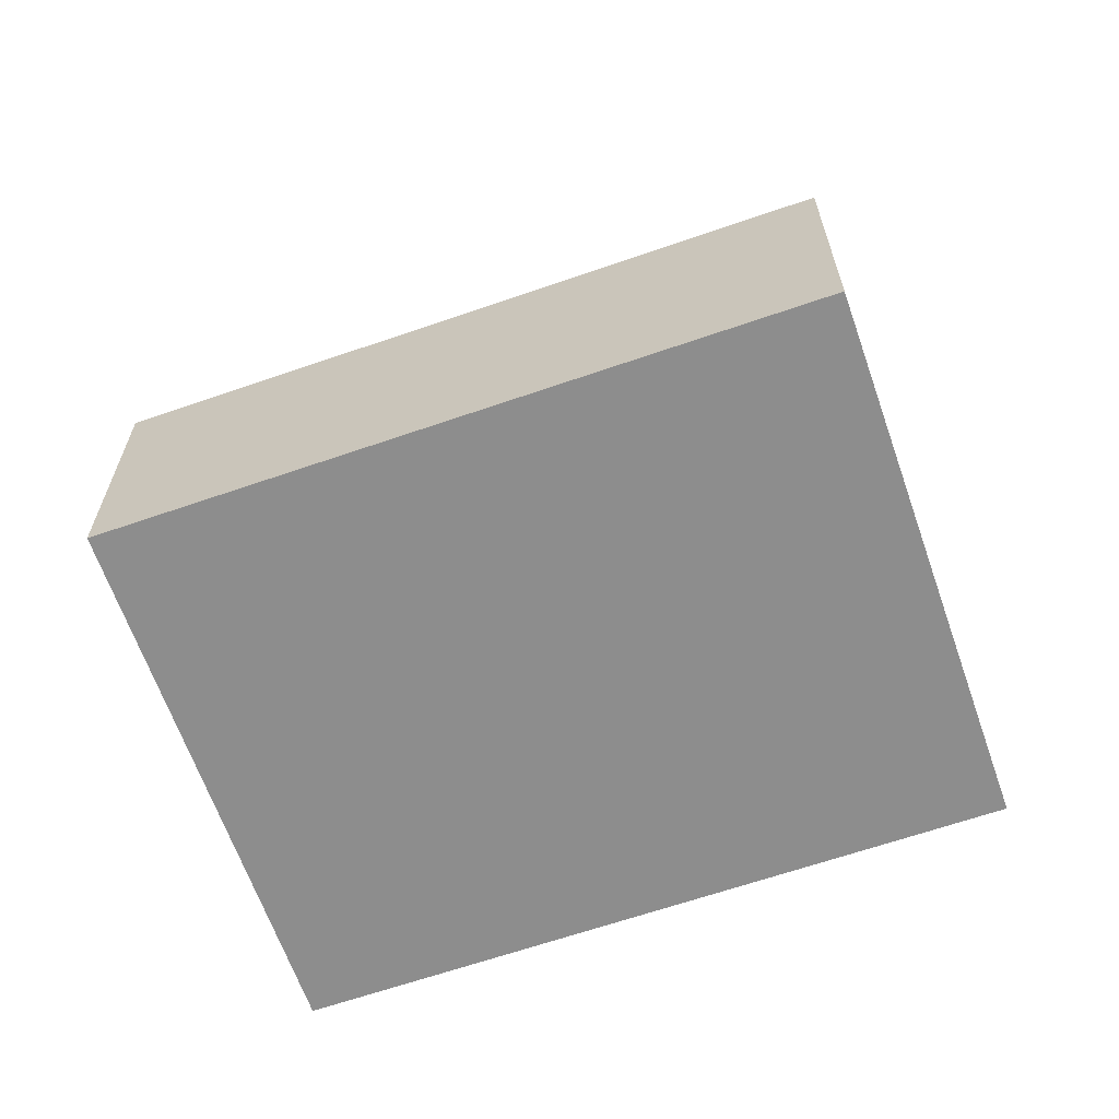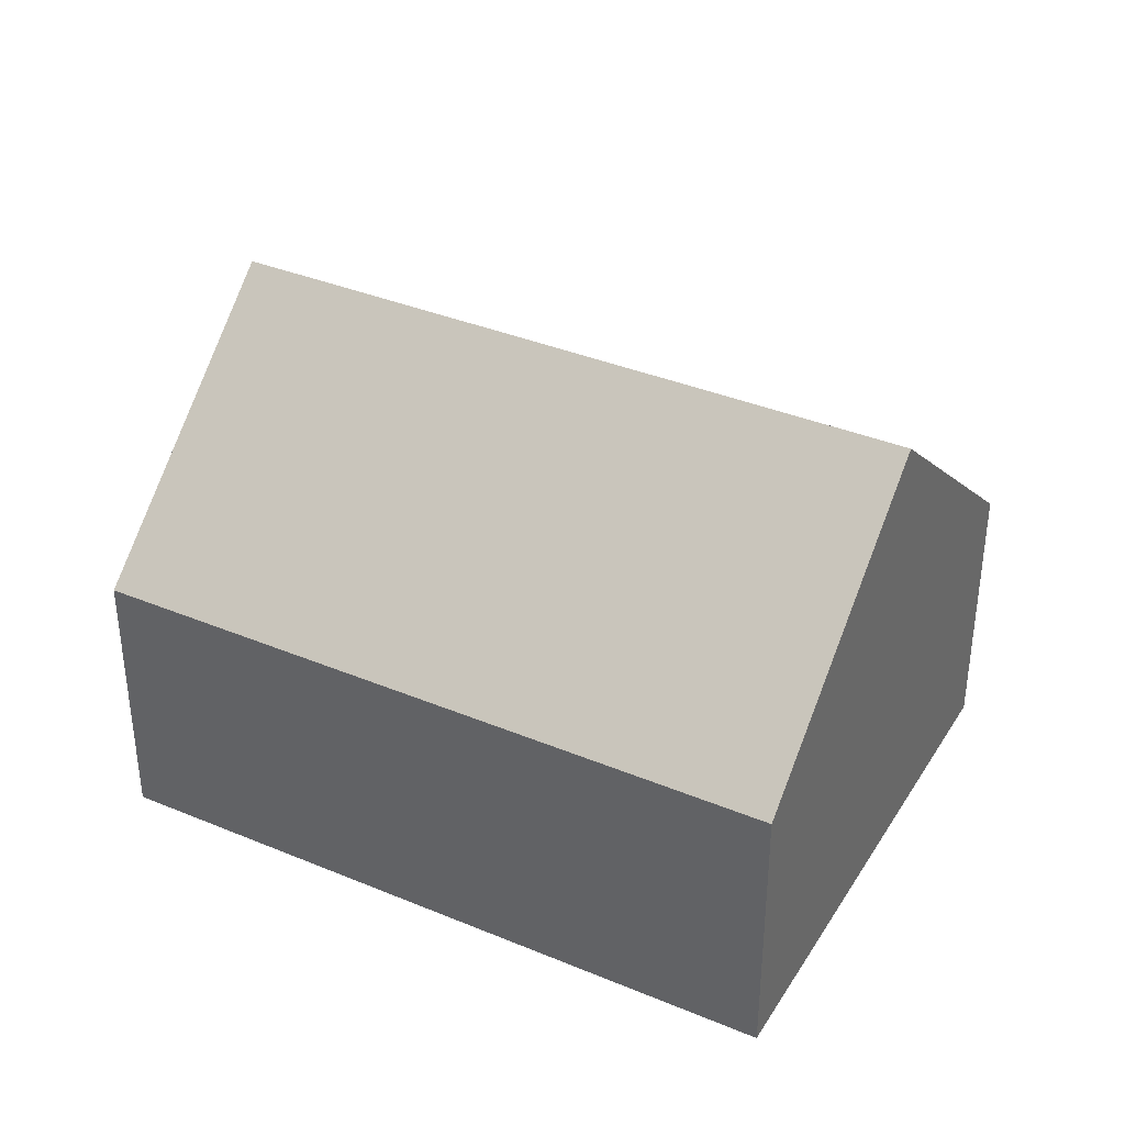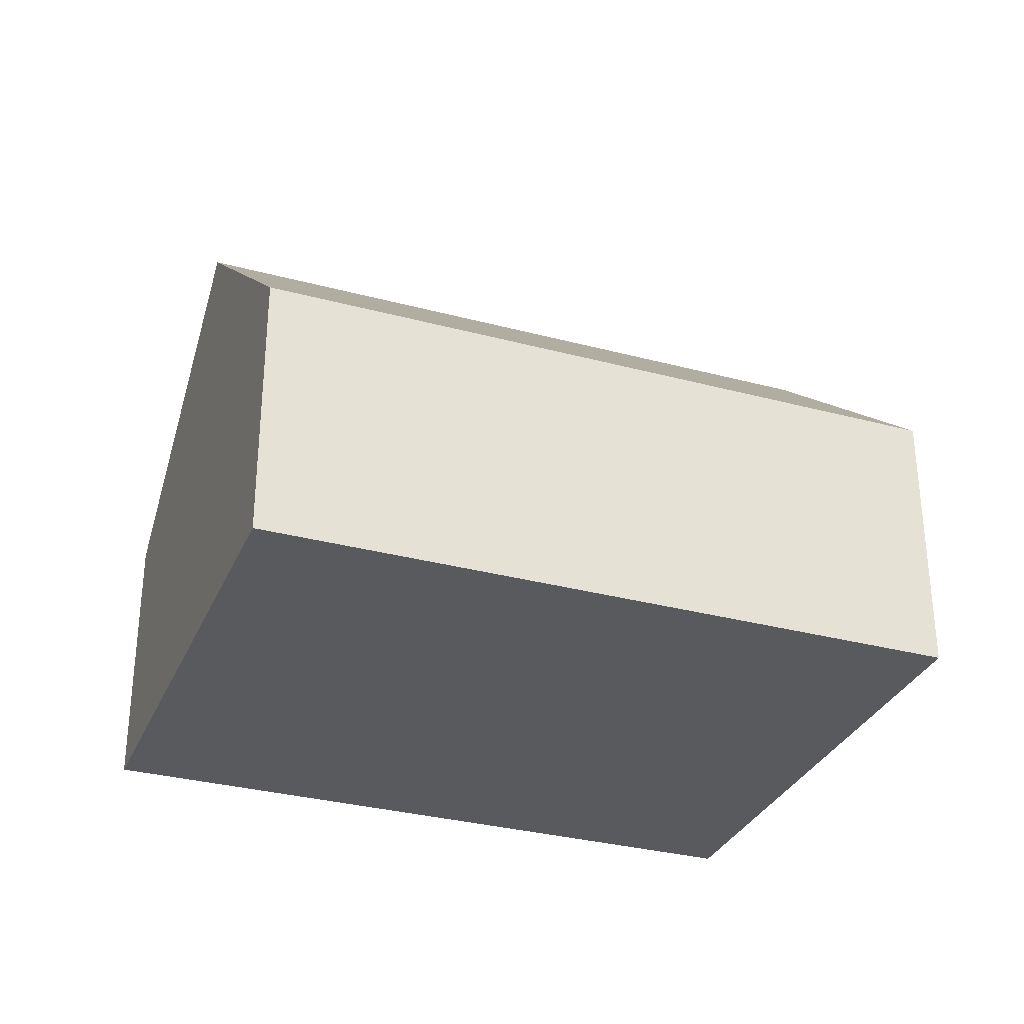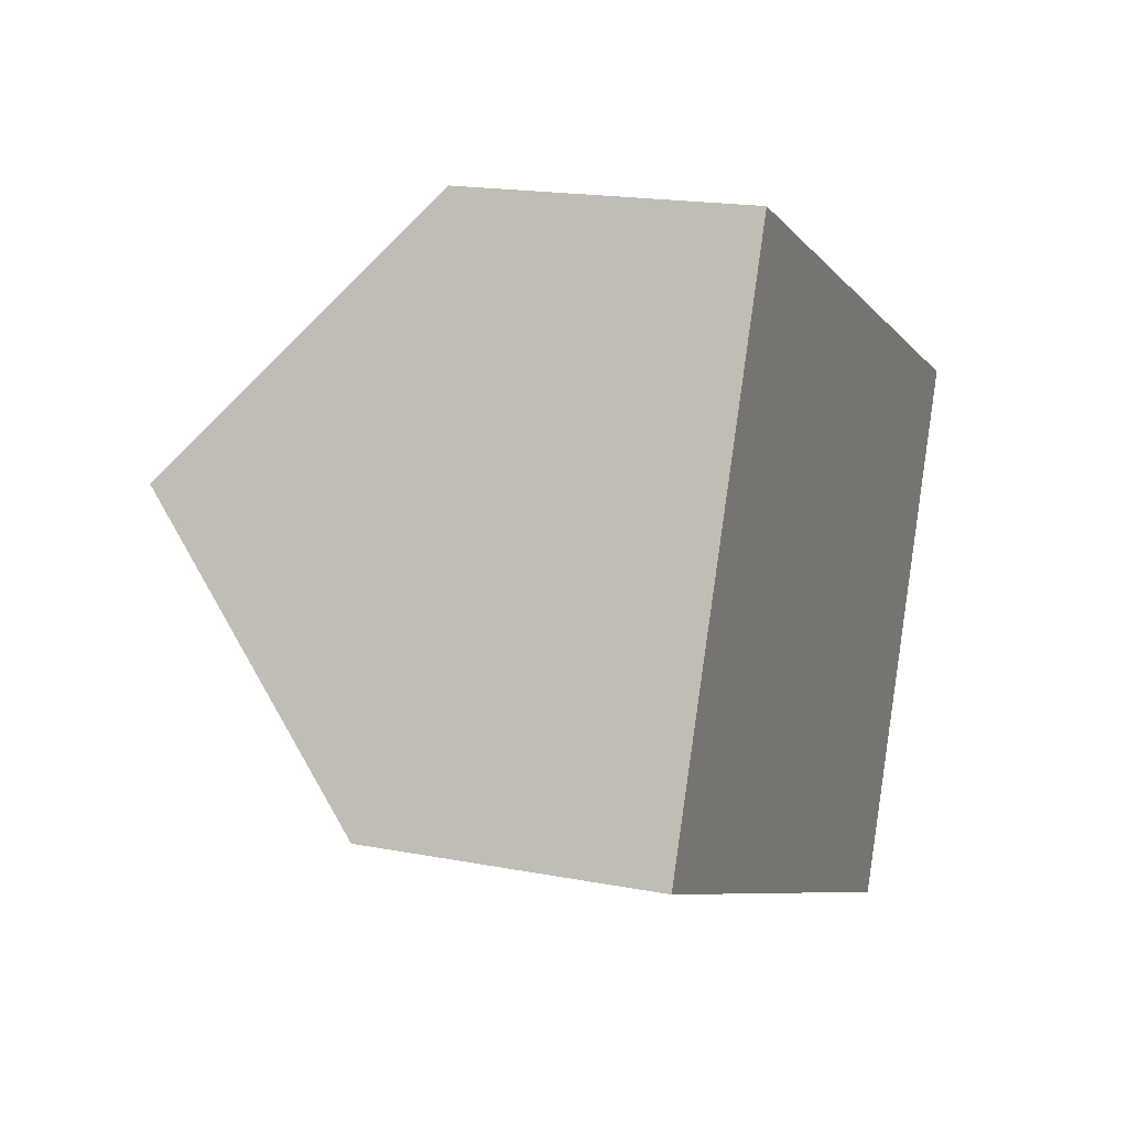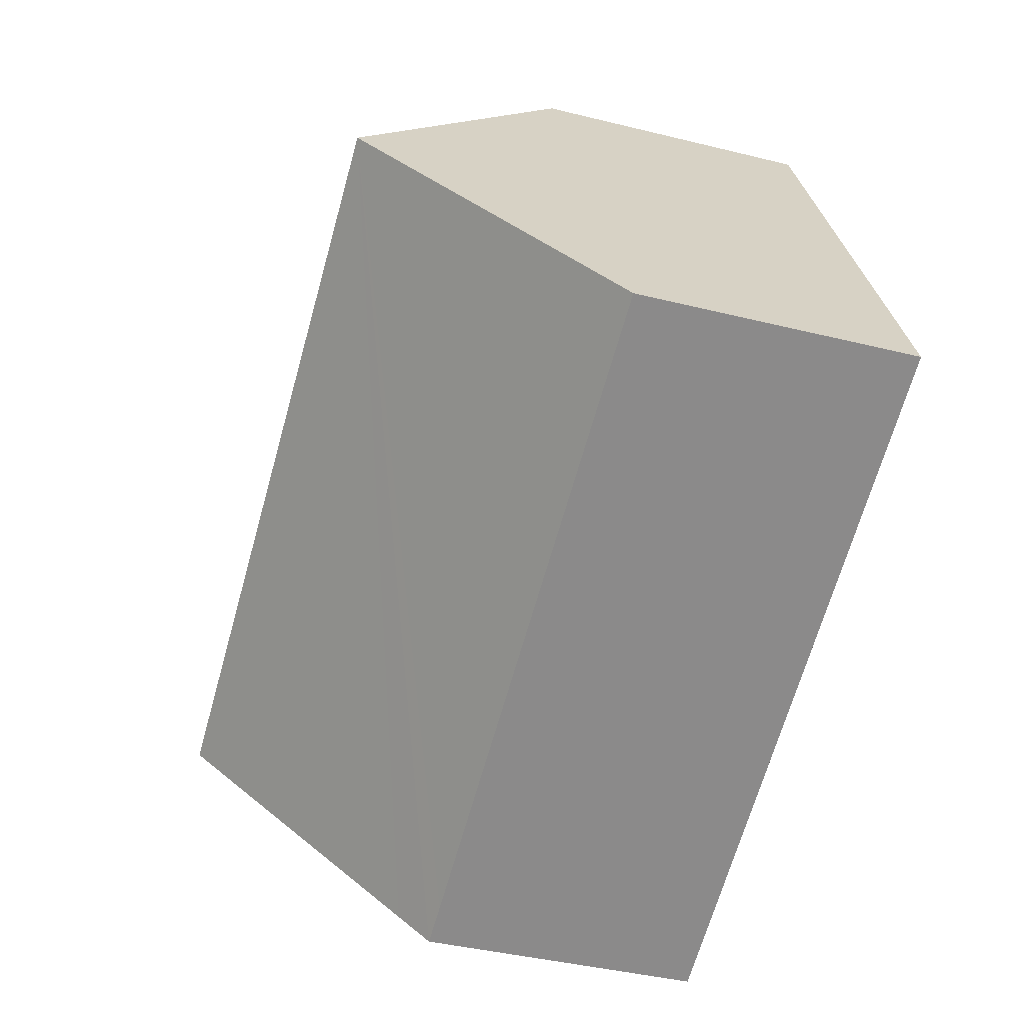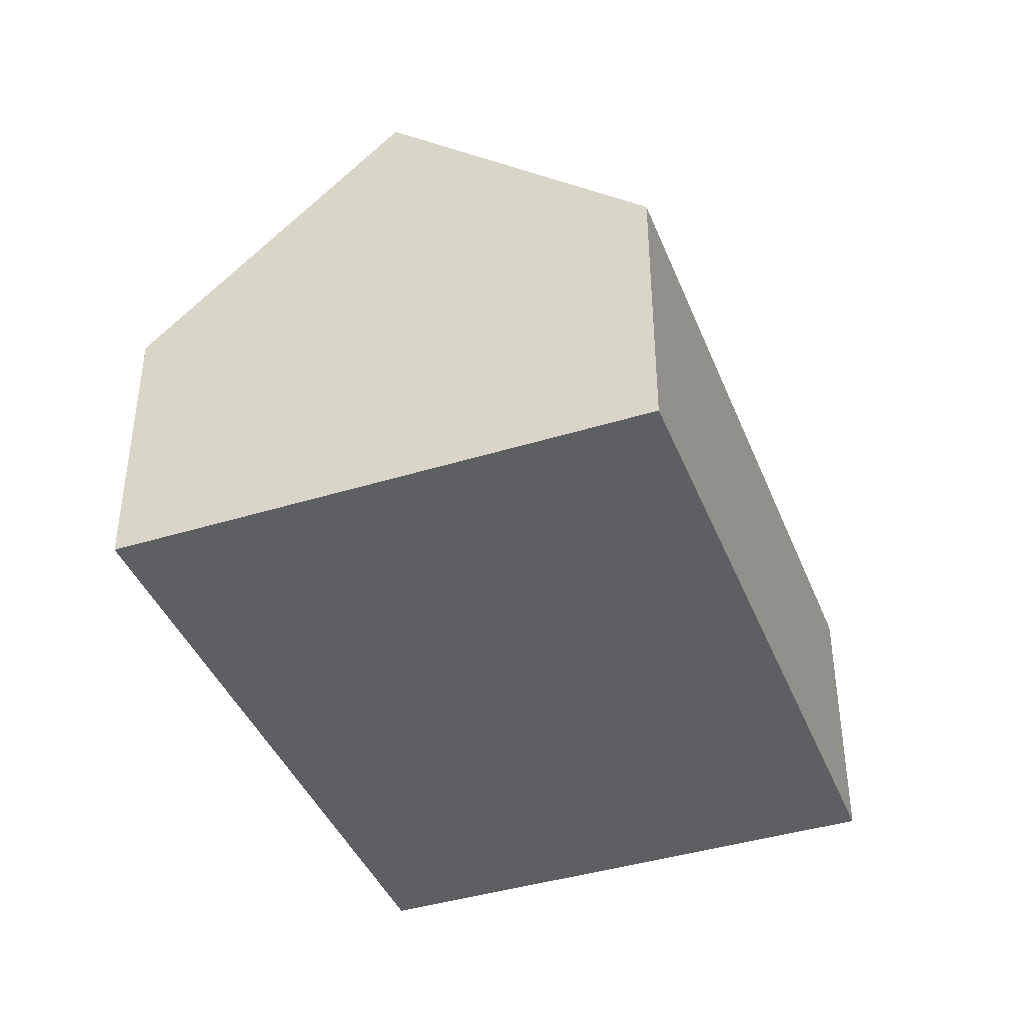
<metadata>
{"format":"obj","ext":"obj","renderer":"f3d","projection":"perspective","resolution":1024,"background":"white","views":[{"elev":-64.6,"azim":-137.3,"up":"+Y"},{"elev":36.9,"azim":51.7,"up":"+Y"},{"elev":-31.8,"azim":2.8,"up":"+Y"},{"elev":17.9,"azim":-69.3,"up":"+Z"},{"elev":-40.7,"azim":-106.9,"up":"+Z"},{"elev":-41.1,"azim":134.1,"up":"+Y"}]}
</metadata>
<code>
v  18.72 5.91 4.735
v  2.348 10.92 5.41
v  4.696 5.91 10.82
v  16.37 10.92 -0.676
v  14.31 6.524 -5.423
v  14.02 5.91 -6.086
v  13.2 5.909 -5.727
v  0 5.91 3.619e-16
v  14.02 3.727e-16 -6.086
v  0 0 0
v  13.2 3.507e-16 -5.727
v  2.348 -3.313e-16 5.41
v  4.696 -6.626e-16 10.82
v  18.72 -2.899e-16 4.735
v  16.37 4.139e-17 -0.676
v  14.31 3.321e-16 -5.423
g defaultobject
f 1 2 3
f 2 1 4
f 5 2 4
f 2 5 6
f 2 6 7
f 2 7 8
f 9 7 6
f 7 9 8
f 8 9 10
f 10 9 11
f 10 2 8
f 2 10 3
f 3 10 12
f 3 12 13
f 13 1 3
f 1 13 14
f 14 4 1
f 4 14 15
f 4 15 5
f 5 15 16
f 5 16 6
f 6 16 9
f 11 12 10
f 12 11 9
f 12 9 16
f 12 16 15
f 12 15 13
f 13 15 14

</code>
